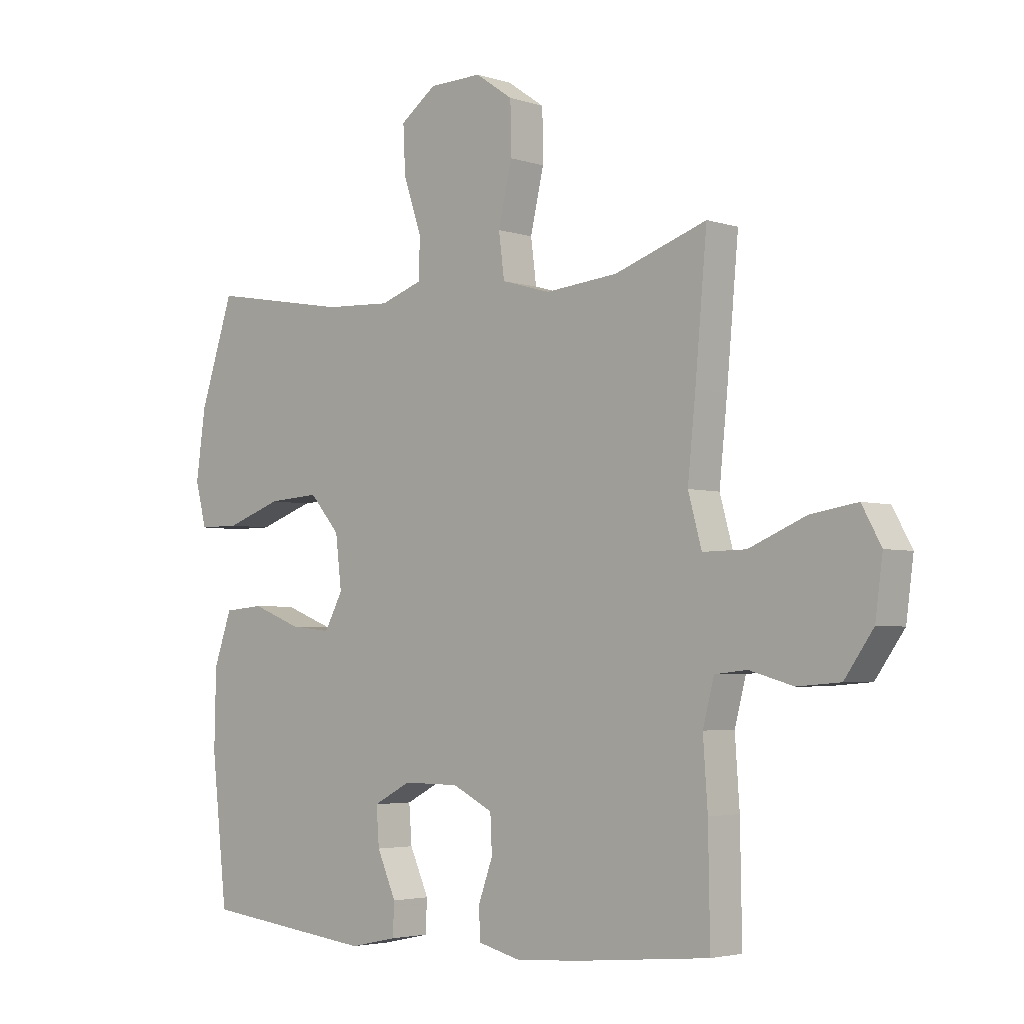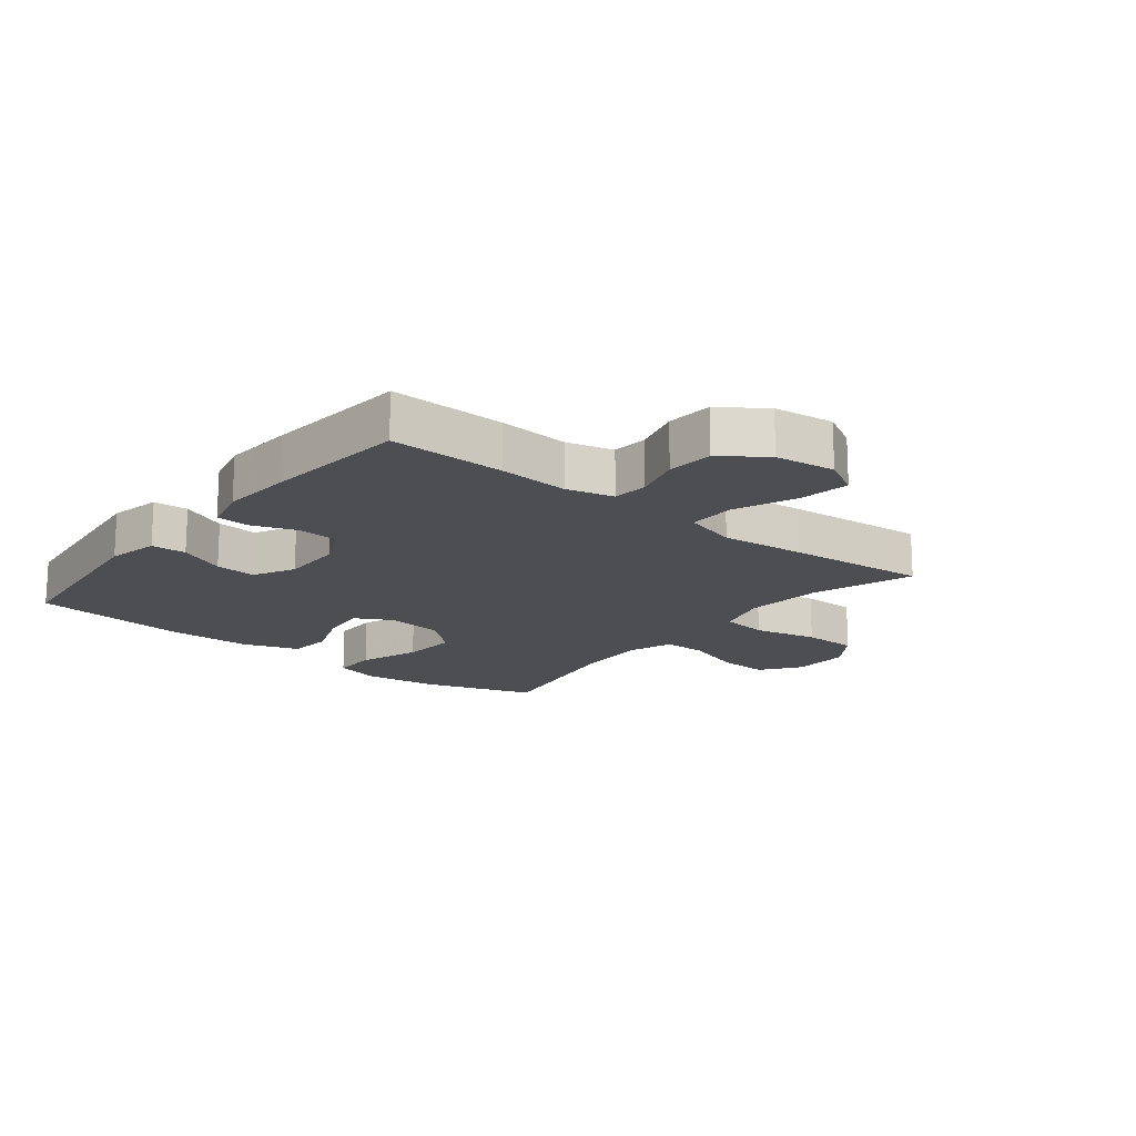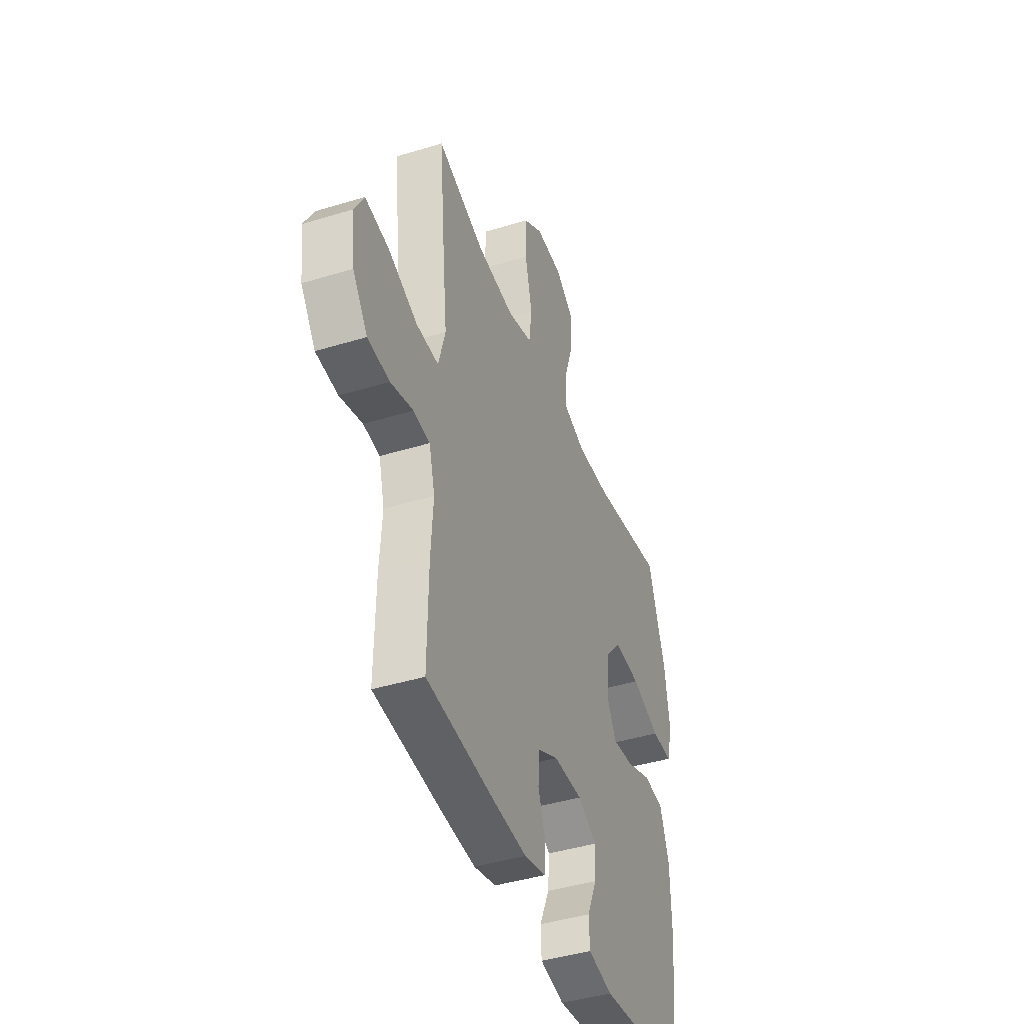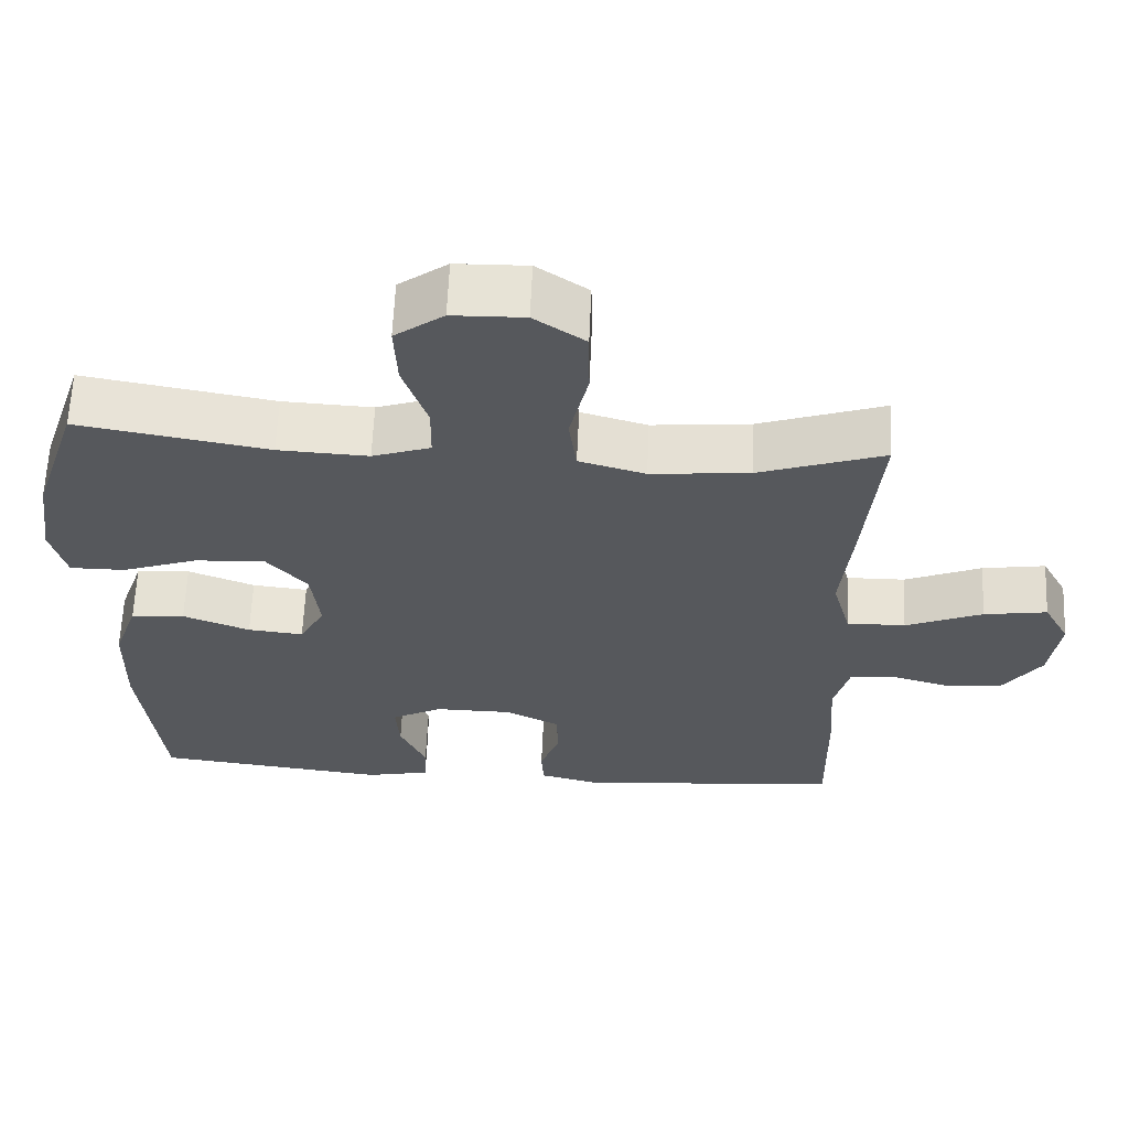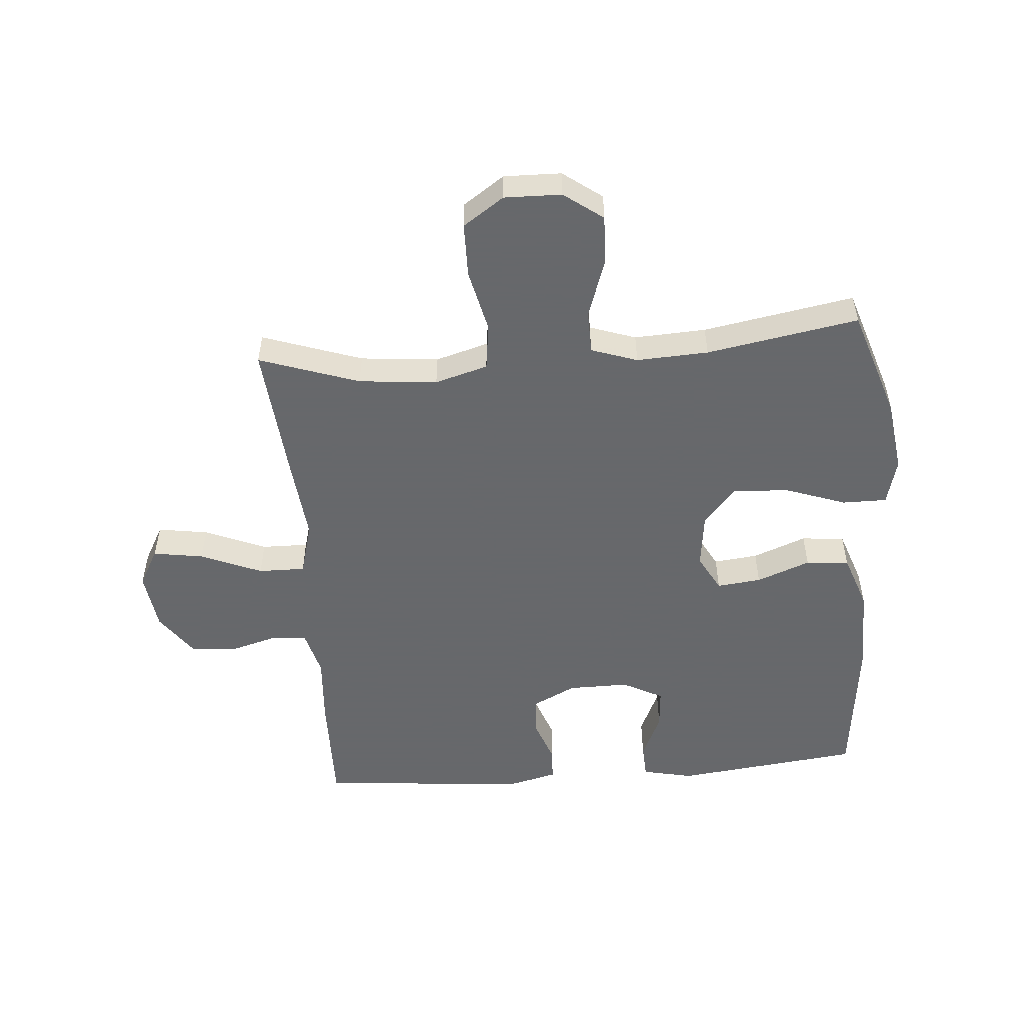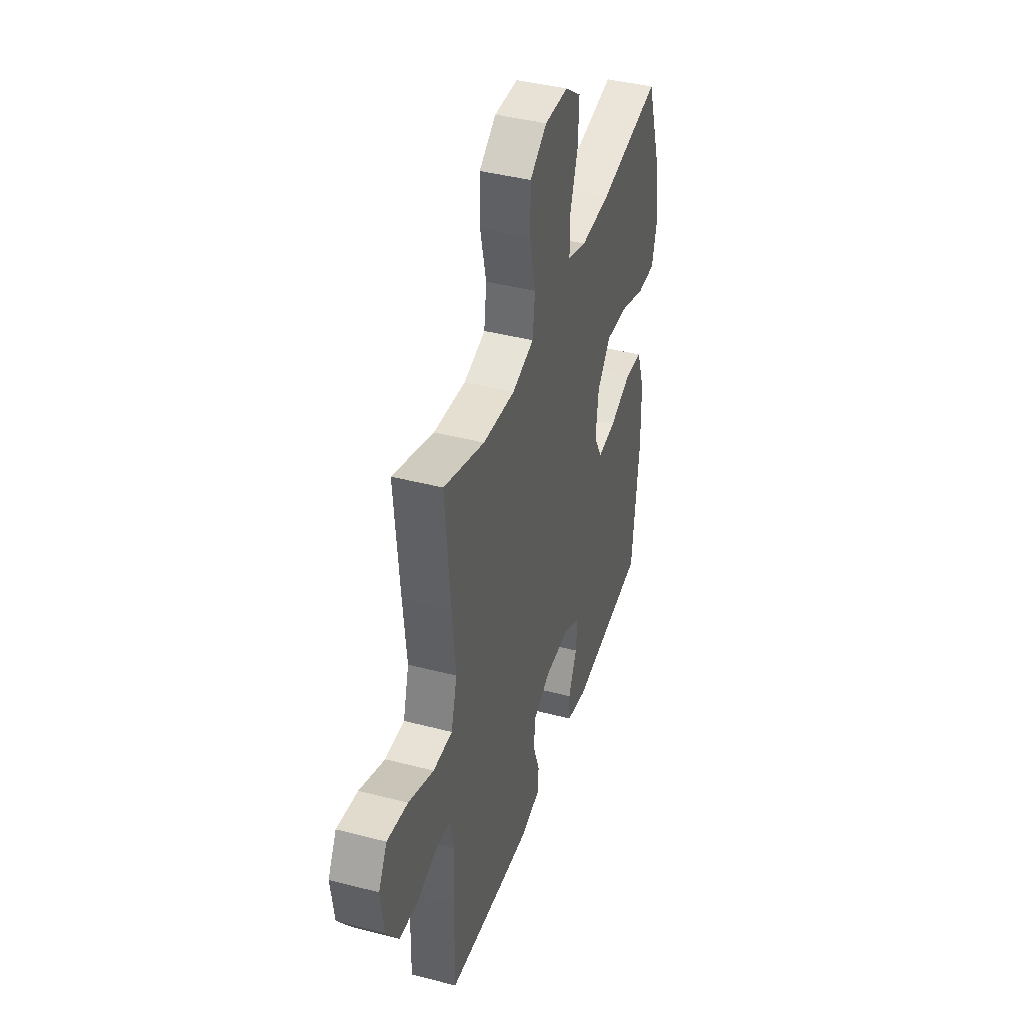
<metadata>
{"format":"obj","ext":"obj","renderer":"f3d","projection":"perspective","resolution":1024,"background":"white","views":[{"elev":-3.7,"azim":-137.0,"up":"+Z"},{"elev":-16.8,"azim":-128.7,"up":"+Y"},{"elev":-42.5,"azim":-69.9,"up":"+Z"},{"elev":62.1,"azim":-177.5,"up":"+Z"},{"elev":-52.3,"azim":4.5,"up":"+Y"},{"elev":41.2,"azim":-72.4,"up":"+Z"}]}
</metadata>
<code>
v 0.5 0.07 -0.5
v 0.194 0.07 -0.536
v 0.11 0.07 -0.518
v 0.107 0.07 -0.461
v 0.141 0.07 -0.385
v 0.146 0.07 -0.318
v 0.079 0.07 -0.283
v -0.021 0.07 -0.284
v -0.093 0.07 -0.32
v -0.096 0.07 -0.385
v -0.07 0.07 -0.457
v -0.073 0.07 -0.511
v -0.149 0.07 -0.53
v -0.265 0.07 -0.522
v -0.5 0.07 -0.5
v -0.497 0.07 -0.311
v -0.489 0.07 -0.196
v -0.509 0.07 -0.12
v -0.566 0.07 -0.114
v -0.644 0.07 -0.136
v -0.72 0.07 -0.13
v -0.771 0.07 -0.058
v -0.784 0.07 0.04
v -0.75 0.07 0.102
v -0.667 0.07 0.089
v -0.566 0.07 0.047
v -0.489 0.07 0.046
v -0.465 0.07 0.133
v -0.479 0.07 0.269
v -0.5 0.07 0.5
v -0.336 0.07 0.444
v -0.207 0.07 0.432
v -0.12 0.07 0.457
v -0.11 0.07 0.534
v -0.134 0.07 0.638
v -0.133 0.07 0.728
v -0.066 0.07 0.774
v 0.028 0.07 0.772
v 0.092 0.07 0.725
v 0.088 0.07 0.641
v 0.056 0.07 0.547
v 0.057 0.07 0.476
v 0.133 0.07 0.45
v 0.251 0.07 0.456
v 0.5 0.07 0.5
v 0.56 0.07 0.319
v 0.577 0.07 0.198
v 0.557 0.07 0.121
v 0.484 0.07 0.121
v 0.385 0.07 0.156
v 0.293 0.07 0.162
v 0.239 0.07 0.1
v 0.228 0.07 0.008
v 0.261 0.07 -0.053
v 0.334 0.07 -0.045
v 0.422 0.07 -0.011
v 0.493 0.07 -0.017
v 0.525 0.07 -0.108
v 0.528 0.07 -0.246
v 0.5 0 -0.5
v 0.194 0 -0.536
v 0.11 0 -0.518
v 0.107 0 -0.461
v 0.141 0 -0.385
v 0.146 0 -0.318
v 0.079 0 -0.283
v -0.021 0 -0.284
v -0.093 0 -0.32
v -0.096 0 -0.385
v -0.07 0 -0.457
v -0.073 0 -0.511
v -0.149 0 -0.53
v -0.265 0 -0.522
v -0.5 0 -0.5
v -0.497 0 -0.311
v -0.489 0 -0.196
v -0.509 0 -0.12
v -0.566 0 -0.114
v -0.644 0 -0.136
v -0.72 0 -0.13
v -0.771 0 -0.058
v -0.784 0 0.04
v -0.75 0 0.102
v -0.667 0 0.089
v -0.566 0 0.047
v -0.489 0 0.046
v -0.465 0 0.133
v -0.479 0 0.269
v -0.5 0 0.5
v -0.336 0 0.444
v -0.207 0 0.432
v -0.12 0 0.457
v -0.11 0 0.534
v -0.134 0 0.638
v -0.133 0 0.728
v -0.066 0 0.774
v 0.028 0 0.772
v 0.092 0 0.725
v 0.088 0 0.641
v 0.056 0 0.547
v 0.057 0 0.476
v 0.133 0 0.45
v 0.251 0 0.456
v 0.5 0 0.5
v 0.56 0 0.319
v 0.577 0 0.198
v 0.557 0 0.121
v 0.484 0 0.121
v 0.385 0 0.156
v 0.293 0 0.162
v 0.239 0 0.1
v 0.228 0 0.008
v 0.261 0 -0.053
v 0.334 0 -0.045
v 0.422 0 -0.011
v 0.493 0 -0.017
v 0.525 0 -0.108
v 0.528 0 -0.246
f 3 4 5
f 2 3 5
f 1 2 5
f 59 1 5
f 58 59 5
f 57 58 5
f 56 57 5
f 55 56 5
f 54 55 5 6
f 53 54 6 7
f 52 53 7 8
f 48 49 50
f 47 48 50
f 46 47 50
f 45 46 50
f 44 45 50
f 43 44 50 51
f 42 43 51 52
f 39 40 41
f 38 39 41
f 37 38 41
f 36 37 41
f 35 36 41
f 34 35 41
f 33 34 41 42
f 52 8 9
f 42 52 9
f 33 42 9
f 32 33 9
f 28 29 30 31
f 32 9 10
f 31 32 10
f 28 31 10
f 27 28 10
f 24 25 26
f 23 24 26
f 22 23 26
f 21 22 26
f 20 21 26
f 19 20 26
f 18 19 26 27
f 15 16 17
f 14 15 17
f 13 14 17
f 12 13 17
f 11 12 17
f 10 11 17
f 10 17 18 27
f 64 63 62
f 64 62 61
f 64 61 60
f 64 60 118
f 64 118 117
f 64 117 116
f 64 116 115
f 64 115 114
f 65 64 114 113
f 66 65 113 112
f 67 66 112 111
f 109 108 107
f 109 107 106
f 109 106 105
f 109 105 104
f 109 104 103
f 110 109 103 102
f 111 110 102 101
f 100 99 98
f 100 98 97
f 100 97 96
f 100 96 95
f 100 95 94
f 100 94 93
f 101 100 93 92
f 68 67 111
f 68 111 101
f 68 101 92
f 68 92 91
f 90 89 88 87
f 69 68 91
f 69 91 90
f 69 90 87
f 69 87 86
f 85 84 83
f 85 83 82
f 85 82 81
f 85 81 80
f 85 80 79
f 85 79 78
f 86 85 78 77
f 76 75 74
f 76 74 73
f 76 73 72
f 76 72 71
f 76 71 70
f 76 70 69
f 86 77 76 69
f 1 60 61 2
f 2 61 62 3
f 3 62 63 4
f 4 63 64 5
f 5 64 65 6
f 6 65 66 7
f 7 66 67 8
f 8 67 68 9
f 9 68 69 10
f 10 69 70 11
f 11 70 71 12
f 12 71 72 13
f 13 72 73 14
f 14 73 74 15
f 15 74 75 16
f 16 75 76 17
f 17 76 77 18
f 18 77 78 19
f 19 78 79 20
f 20 79 80 21
f 21 80 81 22
f 22 81 82 23
f 23 82 83 24
f 24 83 84 25
f 25 84 85 26
f 26 85 86 27
f 27 86 87 28
f 28 87 88 29
f 29 88 89 30
f 30 89 90 31
f 31 90 91 32
f 32 91 92 33
f 33 92 93 34
f 34 93 94 35
f 35 94 95 36
f 36 95 96 37
f 37 96 97 38
f 38 97 98 39
f 39 98 99 40
f 40 99 100 41
f 41 100 101 42
f 42 101 102 43
f 43 102 103 44
f 44 103 104 45
f 45 104 105 46
f 46 105 106 47
f 47 106 107 48
f 48 107 108 49
f 49 108 109 50
f 50 109 110 51
f 51 110 111 52
f 52 111 112 53
f 53 112 113 54
f 54 113 114 55
f 55 114 115 56
f 56 115 116 57
f 57 116 117 58
f 58 117 118 59
f 59 118 60 1

</code>
